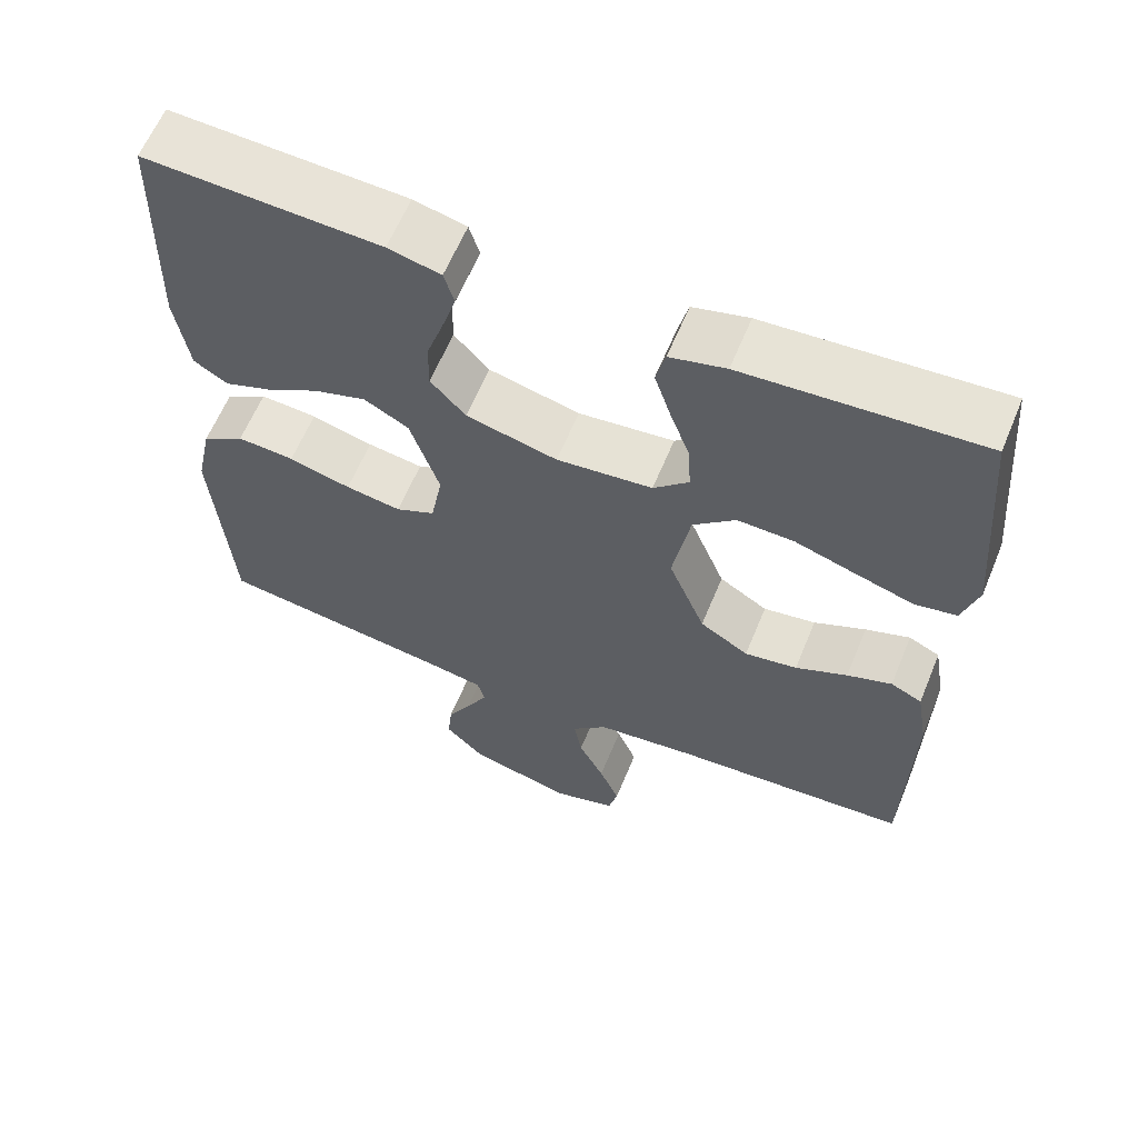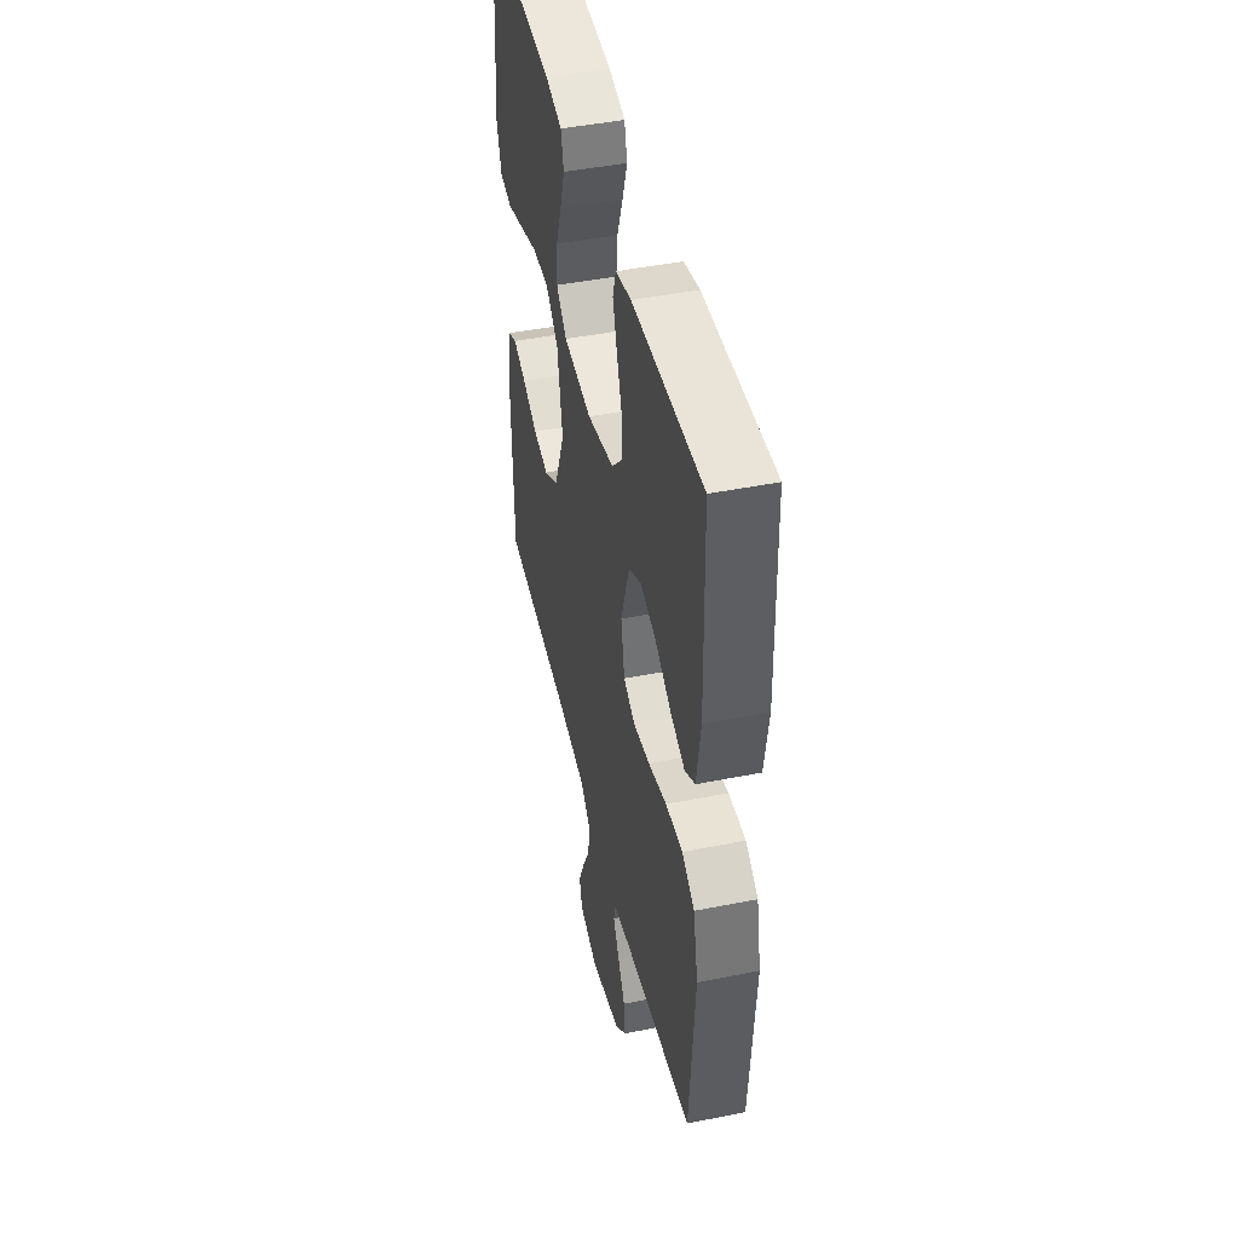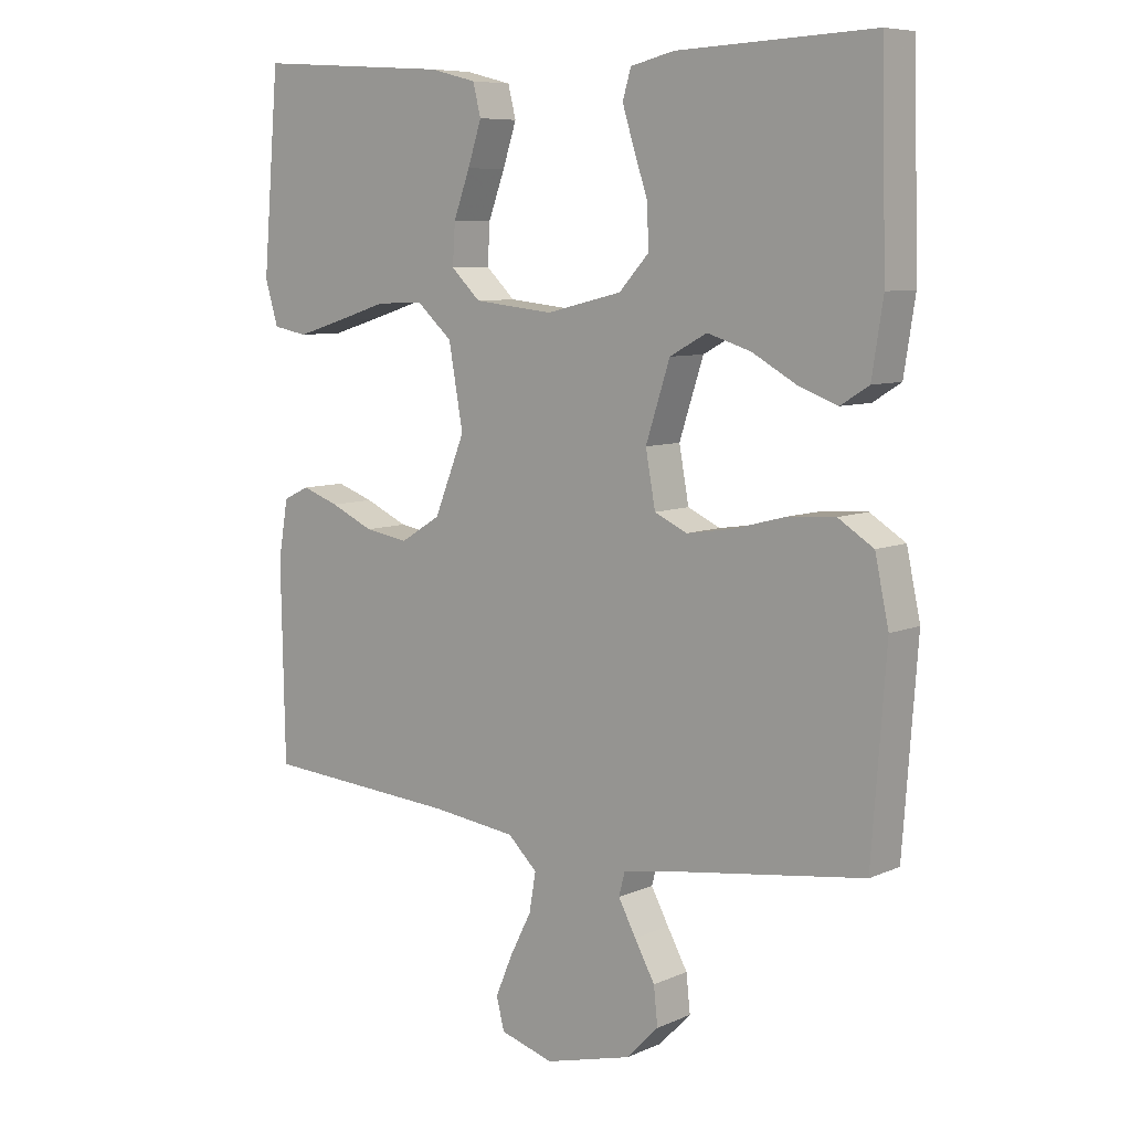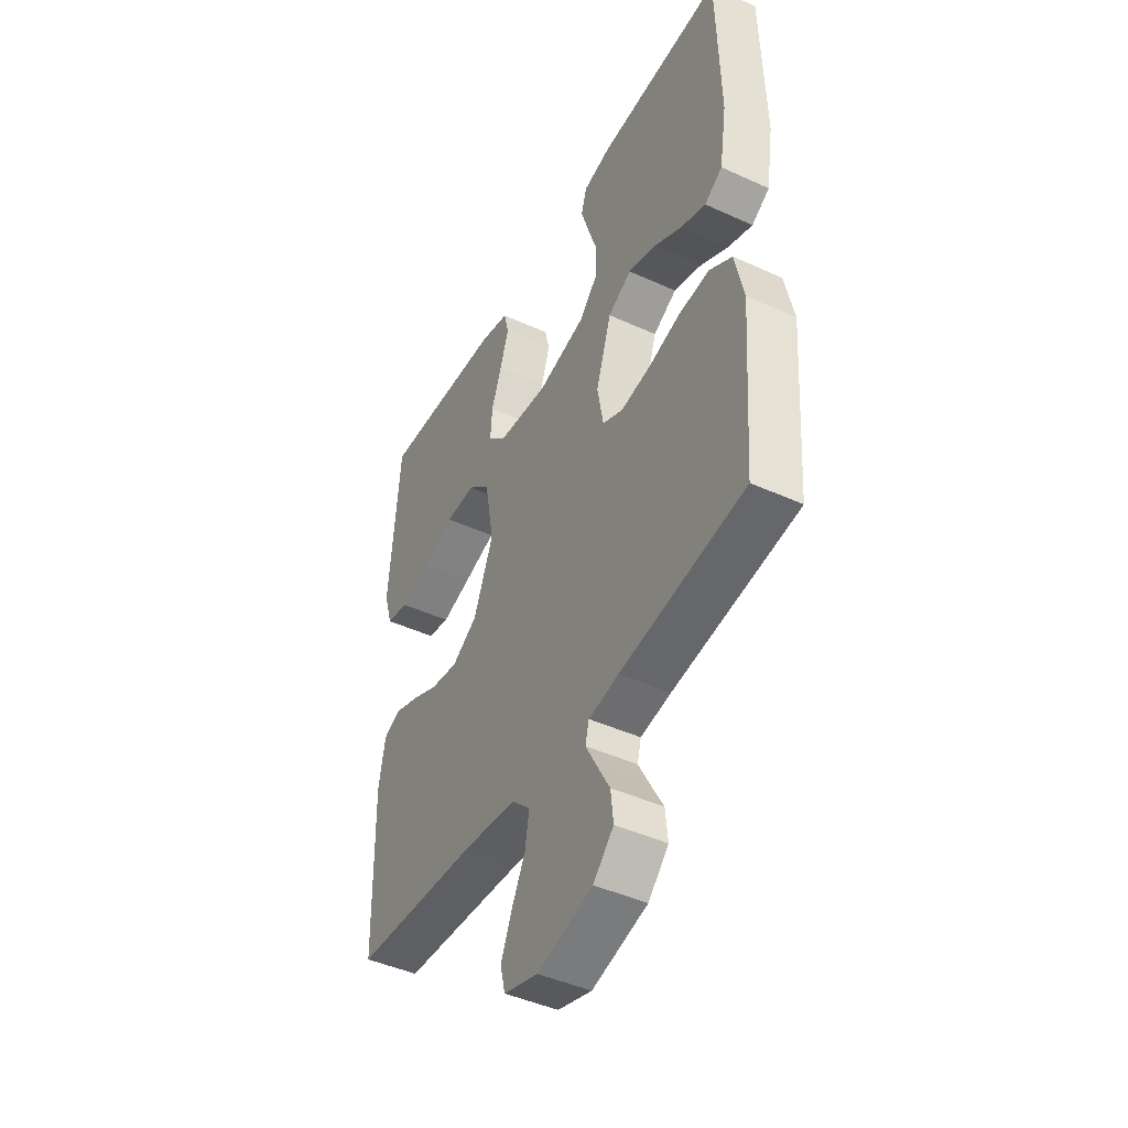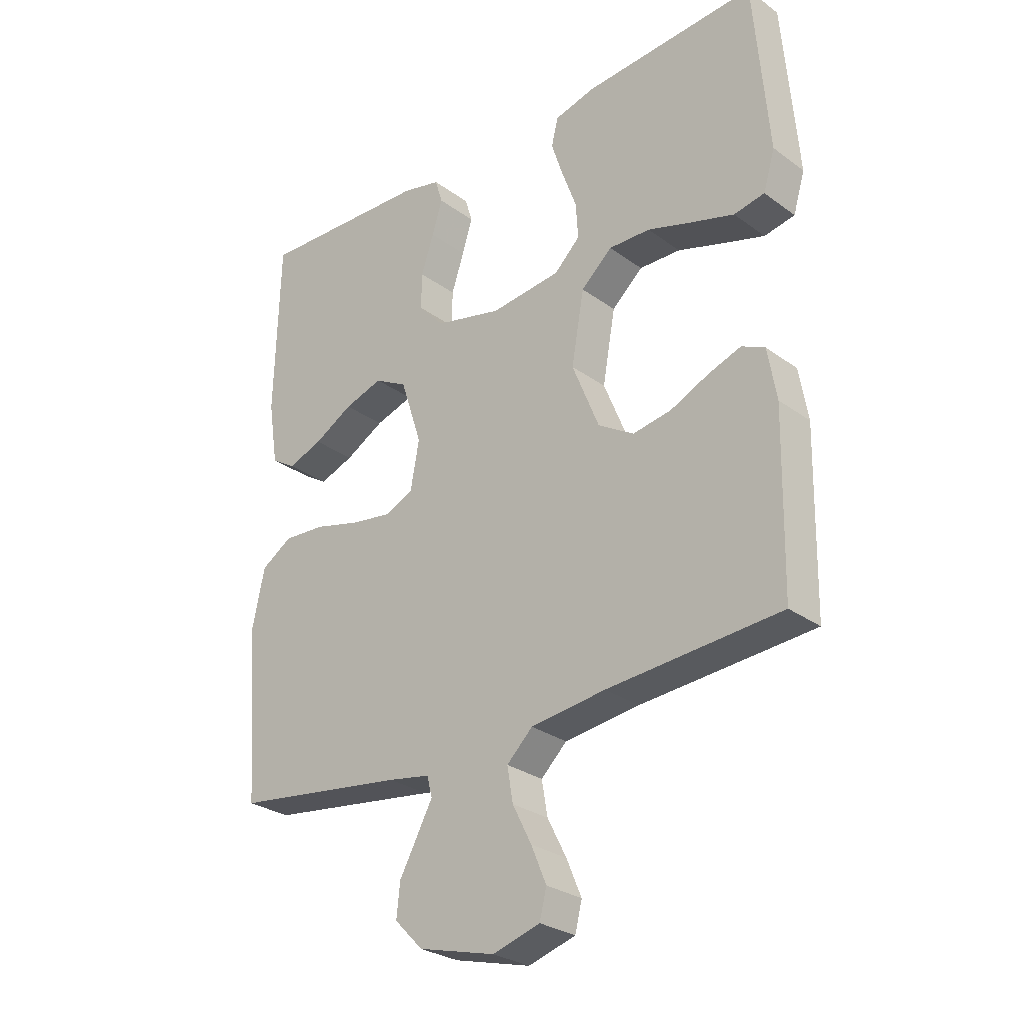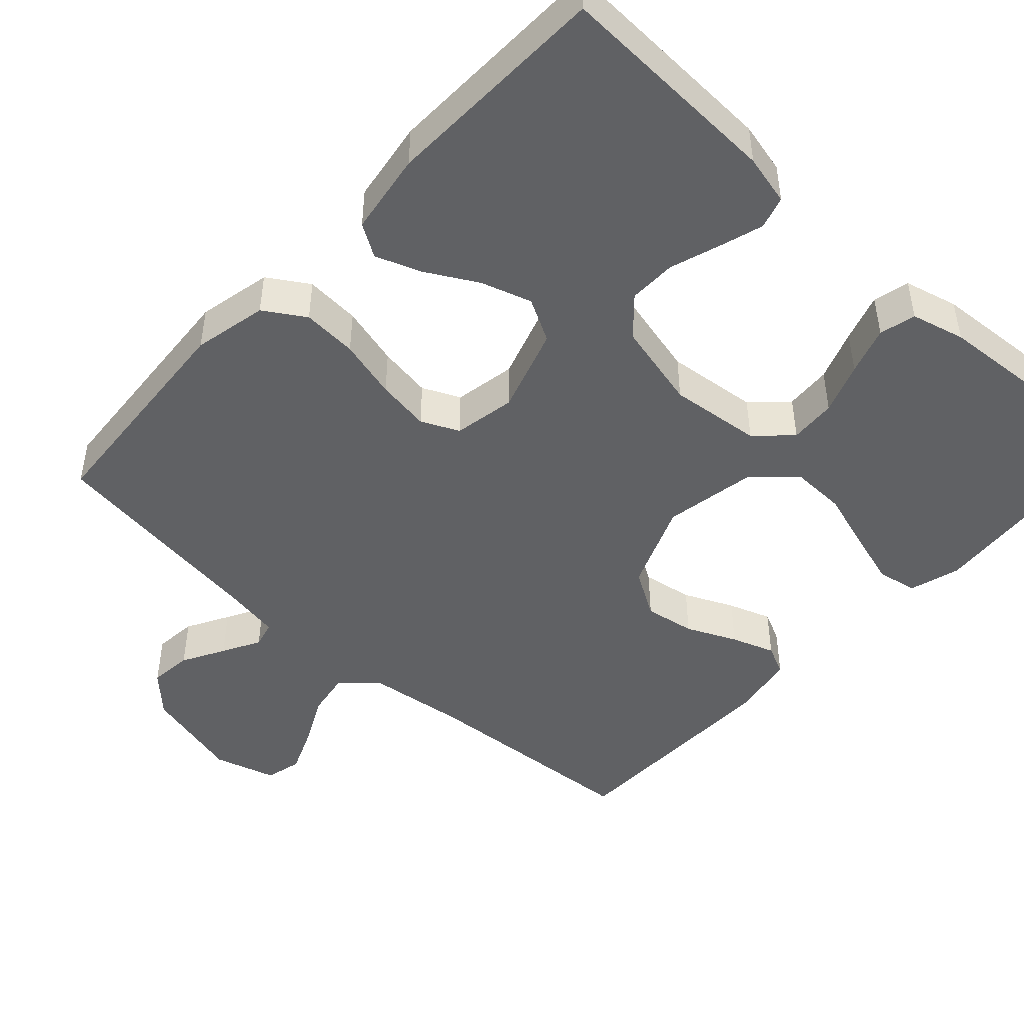
<metadata>
{"format":"obj","ext":"obj","renderer":"f3d","projection":"perspective","resolution":1024,"background":"white","views":[{"elev":61.7,"azim":22.4,"up":"+Z"},{"elev":45.6,"azim":-103.0,"up":"+Z"},{"elev":7.8,"azim":-140.3,"up":"+Z"},{"elev":-44.8,"azim":-117.9,"up":"+Z"},{"elev":-28.2,"azim":42.5,"up":"+Z"},{"elev":-46.9,"azim":-42.5,"up":"+Y"}]}
</metadata>
<code>
v -0.5 0.07 -0.5
v -0.522 0.07 -0.2
v -0.501 0.07 -0.102
v -0.447 0.07 -0.068
v -0.374 0.07 -0.073
v -0.295 0.07 -0.094
v -0.224 0.07 -0.105
v -0.174 0.07 -0.082
v -0.159 0.07 0
v -0.196 0.07 0.114
v -0.253 0.07 0.145
v -0.32 0.07 0.124
v -0.388 0.07 0.086
v -0.448 0.07 0.064
v -0.491 0.07 0.091
v -0.508 0.07 0.2
v -0.5 0.07 0.5
v -0.2 0.07 0.487
v -0.133 0.07 0.471
v -0.12 0.07 0.428
v -0.138 0.07 0.37
v -0.16 0.07 0.304
v -0.161 0.07 0.241
v -0.116 0.07 0.192
v 0 0.07 0.164
v 0.122 0.07 0.177
v 0.167 0.07 0.22
v 0.163 0.07 0.282
v 0.138 0.07 0.35
v 0.117 0.07 0.414
v 0.129 0.07 0.462
v 0.2 0.07 0.48
v 0.5 0.07 0.5
v 0.525 0.07 0.2
v 0.505 0.07 0.133
v 0.452 0.07 0.123
v 0.379 0.07 0.145
v 0.3 0.07 0.17
v 0.228 0.07 0.172
v 0.174 0.07 0.124
v 0.152 0.07 0
v 0.199 0.07 -0.116
v 0.261 0.07 -0.154
v 0.328 0.07 -0.143
v 0.394 0.07 -0.113
v 0.451 0.07 -0.093
v 0.491 0.07 -0.112
v 0.506 0.07 -0.2
v 0.5 0.07 -0.5
v 0.2 0.07 -0.521
v 0.07 0.07 -0.537
v 0.025 0.07 -0.58
v 0.035 0.07 -0.639
v 0.068 0.07 -0.704
v 0.094 0.07 -0.766
v 0.082 0.07 -0.814
v 0 0.07 -0.838
v -0.133 0.07 -0.803
v -0.182 0.07 -0.753
v -0.176 0.07 -0.696
v -0.145 0.07 -0.64
v -0.118 0.07 -0.59
v -0.127 0.07 -0.555
v -0.2 0.07 -0.542
v -0.5 0 -0.5
v -0.522 0 -0.2
v -0.501 0 -0.102
v -0.447 0 -0.068
v -0.374 0 -0.073
v -0.295 0 -0.094
v -0.224 0 -0.105
v -0.174 0 -0.082
v -0.159 0 0
v -0.196 0 0.114
v -0.253 0 0.145
v -0.32 0 0.124
v -0.388 0 0.086
v -0.448 0 0.064
v -0.491 0 0.091
v -0.508 0 0.2
v -0.5 0 0.5
v -0.2 0 0.487
v -0.133 0 0.471
v -0.12 0 0.428
v -0.138 0 0.37
v -0.16 0 0.304
v -0.161 0 0.241
v -0.116 0 0.192
v 0 0 0.164
v 0.122 0 0.177
v 0.167 0 0.22
v 0.163 0 0.282
v 0.138 0 0.35
v 0.117 0 0.414
v 0.129 0 0.462
v 0.2 0 0.48
v 0.5 0 0.5
v 0.525 0 0.2
v 0.505 0 0.133
v 0.452 0 0.123
v 0.379 0 0.145
v 0.3 0 0.17
v 0.228 0 0.172
v 0.174 0 0.124
v 0.152 0 0
v 0.199 0 -0.116
v 0.261 0 -0.154
v 0.328 0 -0.143
v 0.394 0 -0.113
v 0.451 0 -0.093
v 0.491 0 -0.112
v 0.506 0 -0.2
v 0.5 0 -0.5
v 0.2 0 -0.521
v 0.07 0 -0.537
v 0.025 0 -0.58
v 0.035 0 -0.639
v 0.068 0 -0.704
v 0.094 0 -0.766
v 0.082 0 -0.814
v 0 0 -0.838
v -0.133 0 -0.803
v -0.182 0 -0.753
v -0.176 0 -0.696
v -0.145 0 -0.64
v -0.118 0 -0.59
v -0.127 0 -0.555
v -0.2 0 -0.542
f 59 60 61
f 58 59 61
f 57 58 61
f 56 57 61
f 55 56 61
f 54 55 61
f 53 54 61
f 52 53 61 62
f 51 52 62 63
f 48 49 50
f 47 48 50
f 46 47 50
f 45 46 50
f 44 45 50
f 51 63 64
f 50 51 64
f 44 50 64
f 43 44 64
f 36 37 38
f 35 36 38
f 34 35 38
f 33 34 38
f 32 33 38
f 31 32 38
f 30 31 38
f 29 30 38
f 28 29 38
f 27 28 38 39
f 26 27 39 40
f 20 21 22
f 19 20 22
f 18 19 22
f 17 18 22
f 16 17 22
f 15 16 22
f 14 15 22
f 13 14 22
f 12 13 22
f 11 12 22 23
f 10 11 23 24
f 4 5 6
f 3 4 6
f 2 3 6
f 1 2 6
f 64 1 6
f 64 6 7
f 64 7 8
f 43 64 8
f 42 43 8
f 41 42 8 9
f 41 9 10
f 40 41 10
f 26 40 10
f 25 26 10
f 10 24 25
f 125 124 123
f 125 123 122
f 125 122 121
f 125 121 120
f 125 120 119
f 125 119 118
f 125 118 117
f 126 125 117 116
f 127 126 116 115
f 114 113 112
f 114 112 111
f 114 111 110
f 114 110 109
f 114 109 108
f 128 127 115
f 128 115 114
f 128 114 108
f 128 108 107
f 102 101 100
f 102 100 99
f 102 99 98
f 102 98 97
f 102 97 96
f 102 96 95
f 102 95 94
f 102 94 93
f 102 93 92
f 103 102 92 91
f 104 103 91 90
f 86 85 84
f 86 84 83
f 86 83 82
f 86 82 81
f 86 81 80
f 86 80 79
f 86 79 78
f 86 78 77
f 86 77 76
f 87 86 76 75
f 88 87 75 74
f 70 69 68
f 70 68 67
f 70 67 66
f 70 66 65
f 70 65 128
f 71 70 128
f 72 71 128
f 72 128 107
f 72 107 106
f 73 72 106 105
f 74 73 105
f 74 105 104
f 74 104 90
f 74 90 89
f 89 88 74
f 1 65 66 2
f 2 66 67 3
f 3 67 68 4
f 4 68 69 5
f 5 69 70 6
f 6 70 71 7
f 7 71 72 8
f 8 72 73 9
f 9 73 74 10
f 10 74 75 11
f 11 75 76 12
f 12 76 77 13
f 13 77 78 14
f 14 78 79 15
f 15 79 80 16
f 16 80 81 17
f 17 81 82 18
f 18 82 83 19
f 19 83 84 20
f 20 84 85 21
f 21 85 86 22
f 22 86 87 23
f 23 87 88 24
f 24 88 89 25
f 25 89 90 26
f 26 90 91 27
f 27 91 92 28
f 28 92 93 29
f 29 93 94 30
f 30 94 95 31
f 31 95 96 32
f 32 96 97 33
f 33 97 98 34
f 34 98 99 35
f 35 99 100 36
f 36 100 101 37
f 37 101 102 38
f 38 102 103 39
f 39 103 104 40
f 40 104 105 41
f 41 105 106 42
f 42 106 107 43
f 43 107 108 44
f 44 108 109 45
f 45 109 110 46
f 46 110 111 47
f 47 111 112 48
f 48 112 113 49
f 49 113 114 50
f 50 114 115 51
f 51 115 116 52
f 52 116 117 53
f 53 117 118 54
f 54 118 119 55
f 55 119 120 56
f 56 120 121 57
f 57 121 122 58
f 58 122 123 59
f 59 123 124 60
f 60 124 125 61
f 61 125 126 62
f 62 126 127 63
f 63 127 128 64
f 64 128 65 1

</code>
